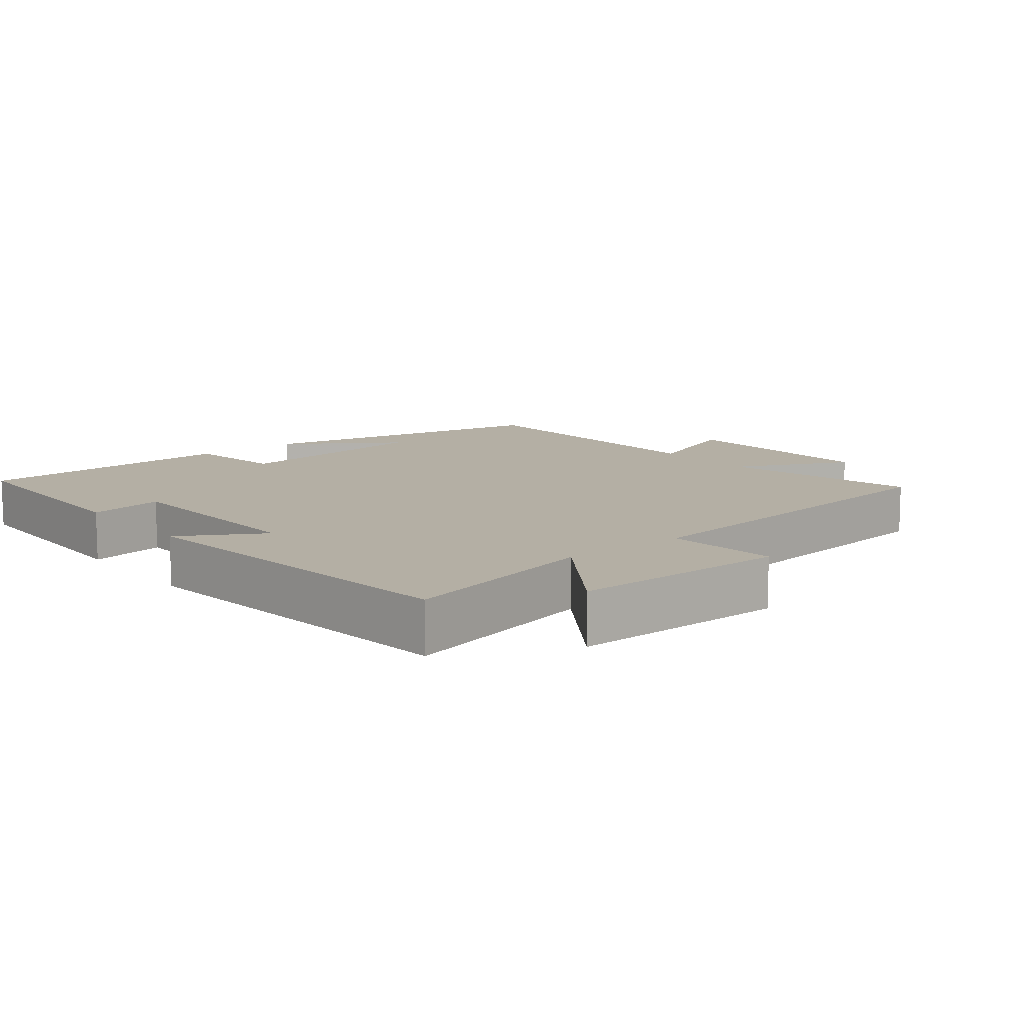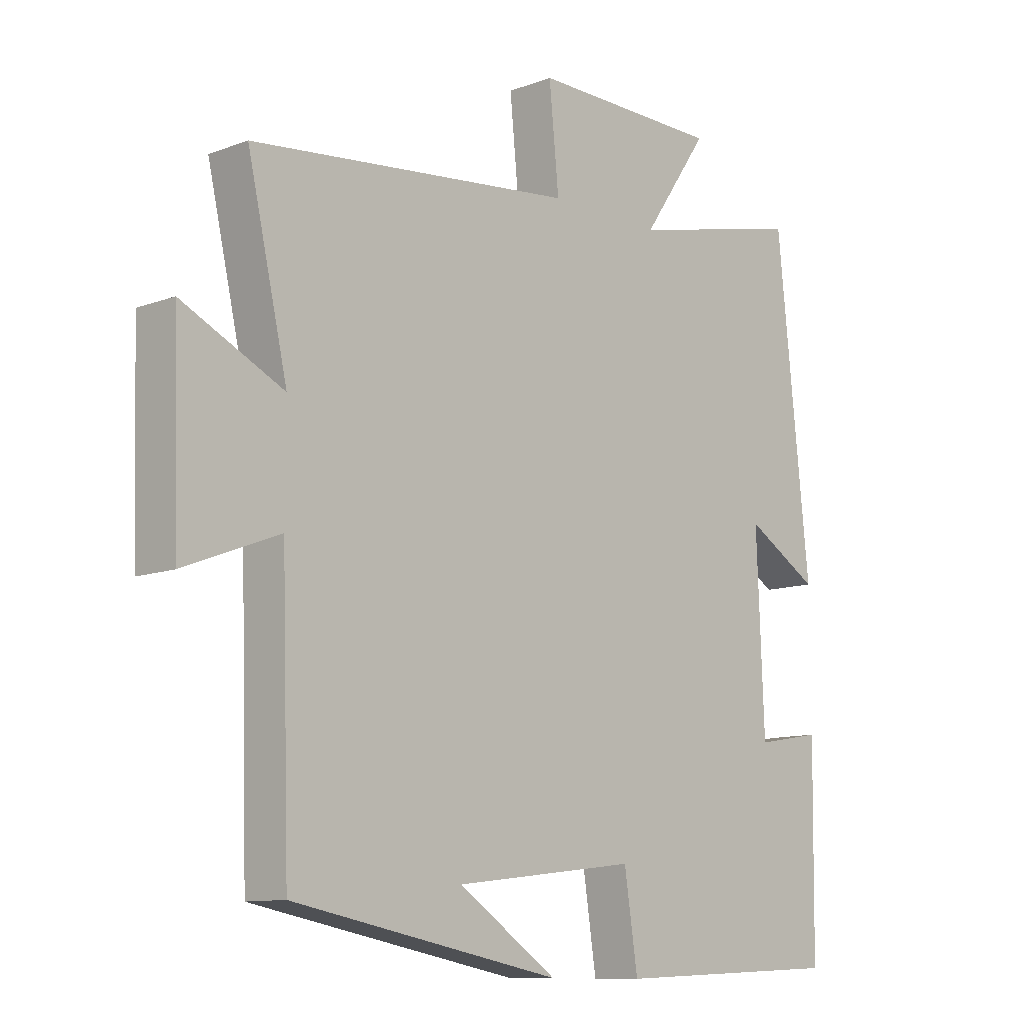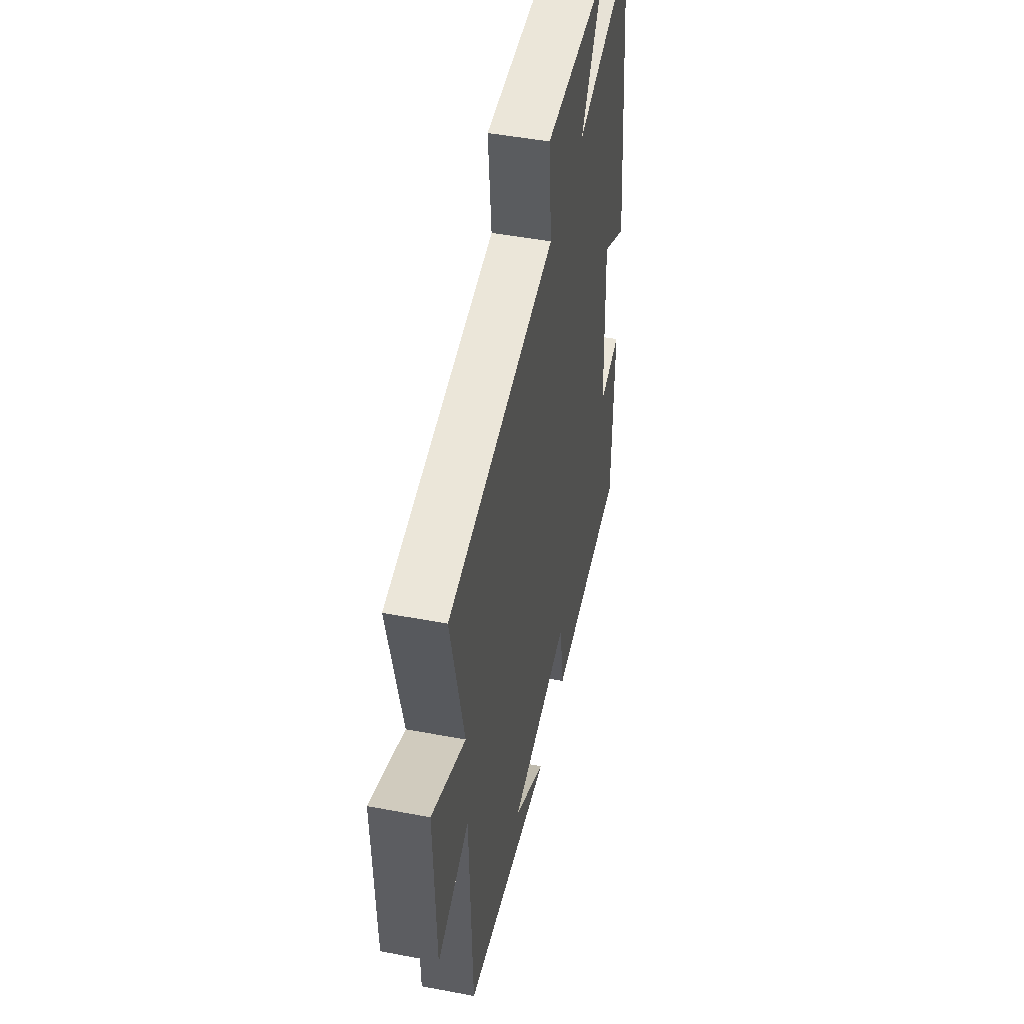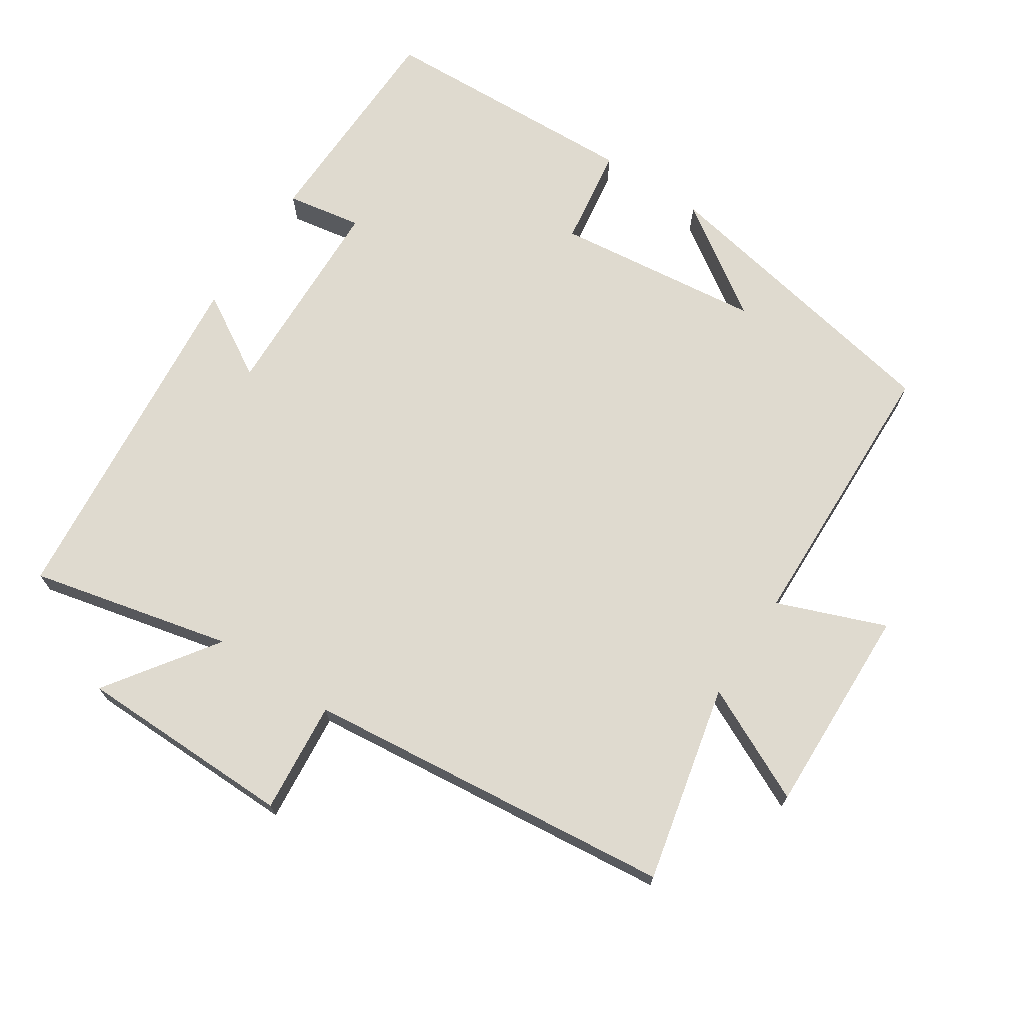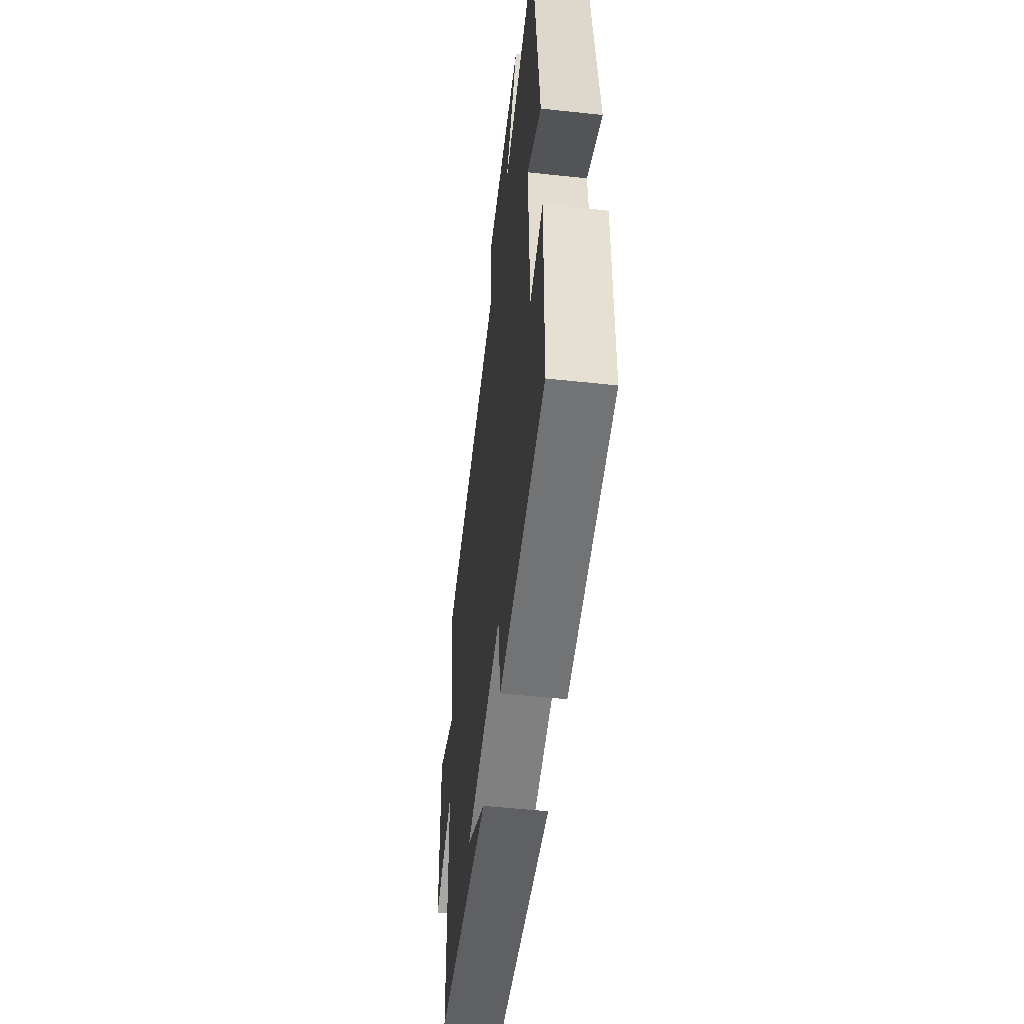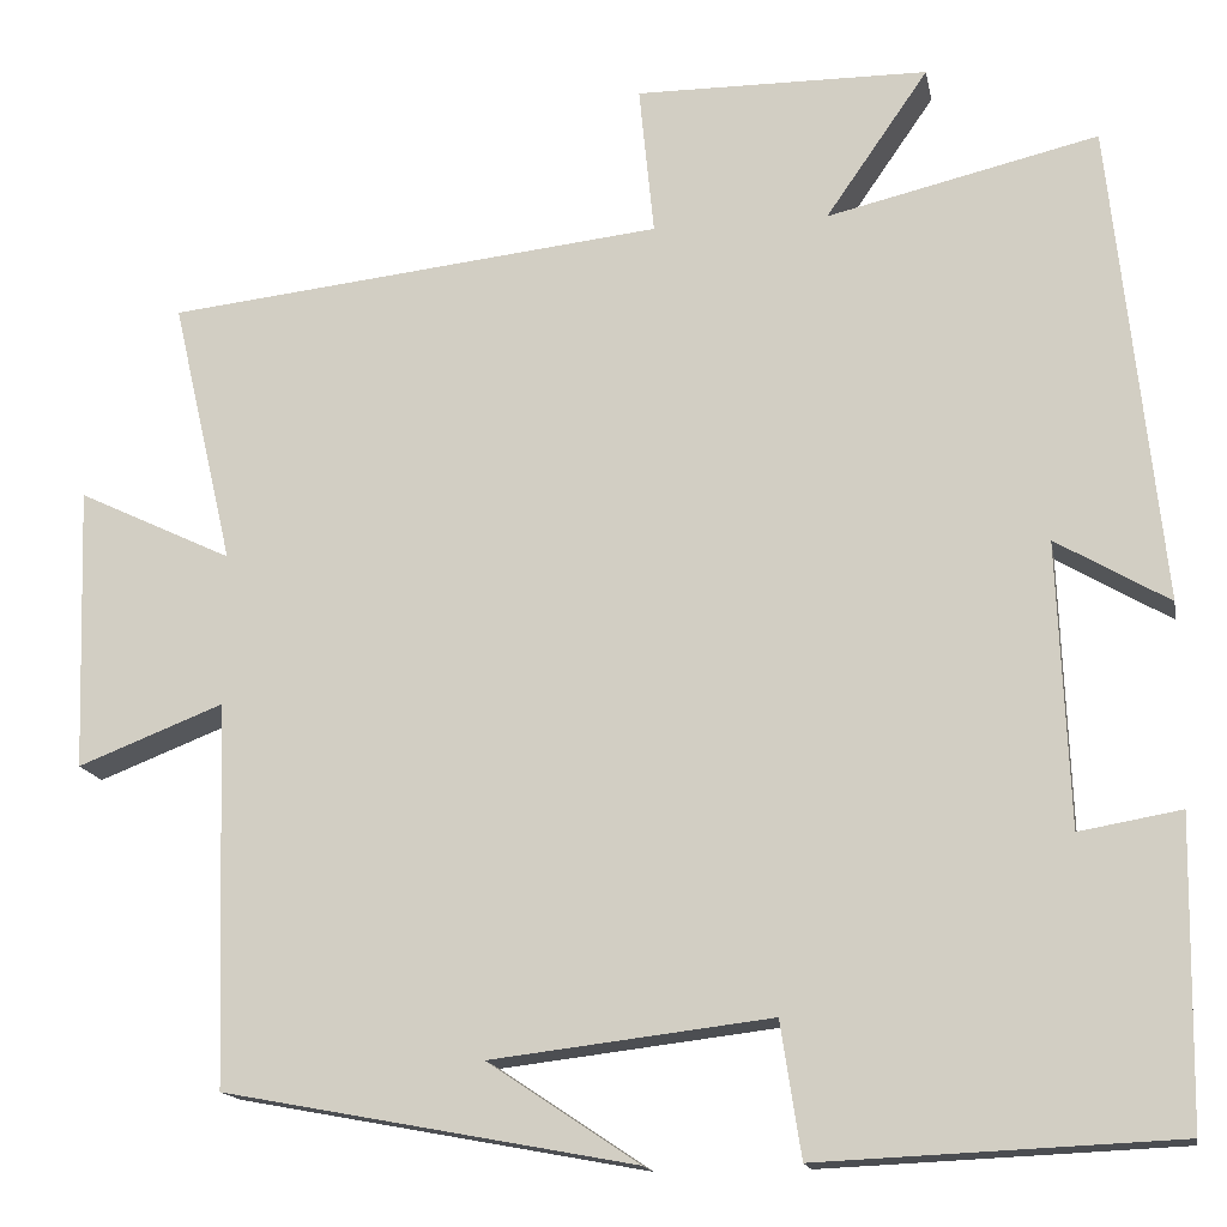
<metadata>
{"format":"obj","ext":"obj","renderer":"f3d","projection":"perspective","resolution":1024,"background":"white","views":[{"elev":11.3,"azim":-38.9,"up":"+Y"},{"elev":-11.0,"azim":132.8,"up":"+Z"},{"elev":48.0,"azim":102.0,"up":"+Z"},{"elev":70.6,"azim":33.6,"up":"+Y"},{"elev":-53.3,"azim":-96.6,"up":"+Z"},{"elev":-15.6,"azim":-169.5,"up":"+Z"}]}
</metadata>
<code>
v -0.446 0.07 0.569
v -0.156 0.07 0.5
v -0.266 0.07 0.659
v 0.048 0.07 0.661
v 0.032 0.07 0.5
v 0.566 0.07 0.441
v 0.5 0.07 0.156
v 0.666 0.07 0.235
v 0.656 0.07 -0.069
v 0.5 0.07 -0.008
v 0.487 0.07 -0.418
v 0.047 0.07 -0.5
v 0.209 0.07 -0.392
v -0.091 0.07 -0.356
v -0.113 0.07 -0.5
v -0.495 0.07 -0.483
v -0.5 0.07 -0.16
v -0.391 0.07 -0.179
v -0.379 0.07 0.125
v -0.5 0.07 0.054
v -0.446 0 0.569
v -0.156 0 0.5
v -0.266 0 0.659
v 0.048 0 0.661
v 0.032 0 0.5
v 0.566 0 0.441
v 0.5 0 0.156
v 0.666 0 0.235
v 0.656 0 -0.069
v 0.5 0 -0.008
v 0.487 0 -0.418
v 0.047 0 -0.5
v 0.209 0 -0.392
v -0.091 0 -0.356
v -0.113 0 -0.5
v -0.495 0 -0.483
v -0.5 0 -0.16
v -0.391 0 -0.179
v -0.379 0 0.125
v -0.5 0 0.054
f 19 20 1 2
f 18 19 2
f 16 17 18
f 15 16 18
f 14 15 18
f 13 14 18 2
f 11 12 13
f 10 11 13 2
f 7 8 9 10
f 7 10 2 3
f 5 6 7
f 5 7 3
f 3 4 5
f 22 21 40 39
f 22 39 38
f 38 37 36
f 38 36 35
f 38 35 34
f 22 38 34 33
f 33 32 31
f 22 33 31 30
f 30 29 28 27
f 23 22 30 27
f 27 26 25
f 23 27 25
f 25 24 23
f 1 21 22 2
f 2 22 23 3
f 3 23 24 4
f 4 24 25 5
f 5 25 26 6
f 6 26 27 7
f 7 27 28 8
f 8 28 29 9
f 9 29 30 10
f 10 30 31 11
f 11 31 32 12
f 12 32 33 13
f 13 33 34 14
f 14 34 35 15
f 15 35 36 16
f 16 36 37 17
f 17 37 38 18
f 18 38 39 19
f 19 39 40 20
f 20 40 21 1

</code>
